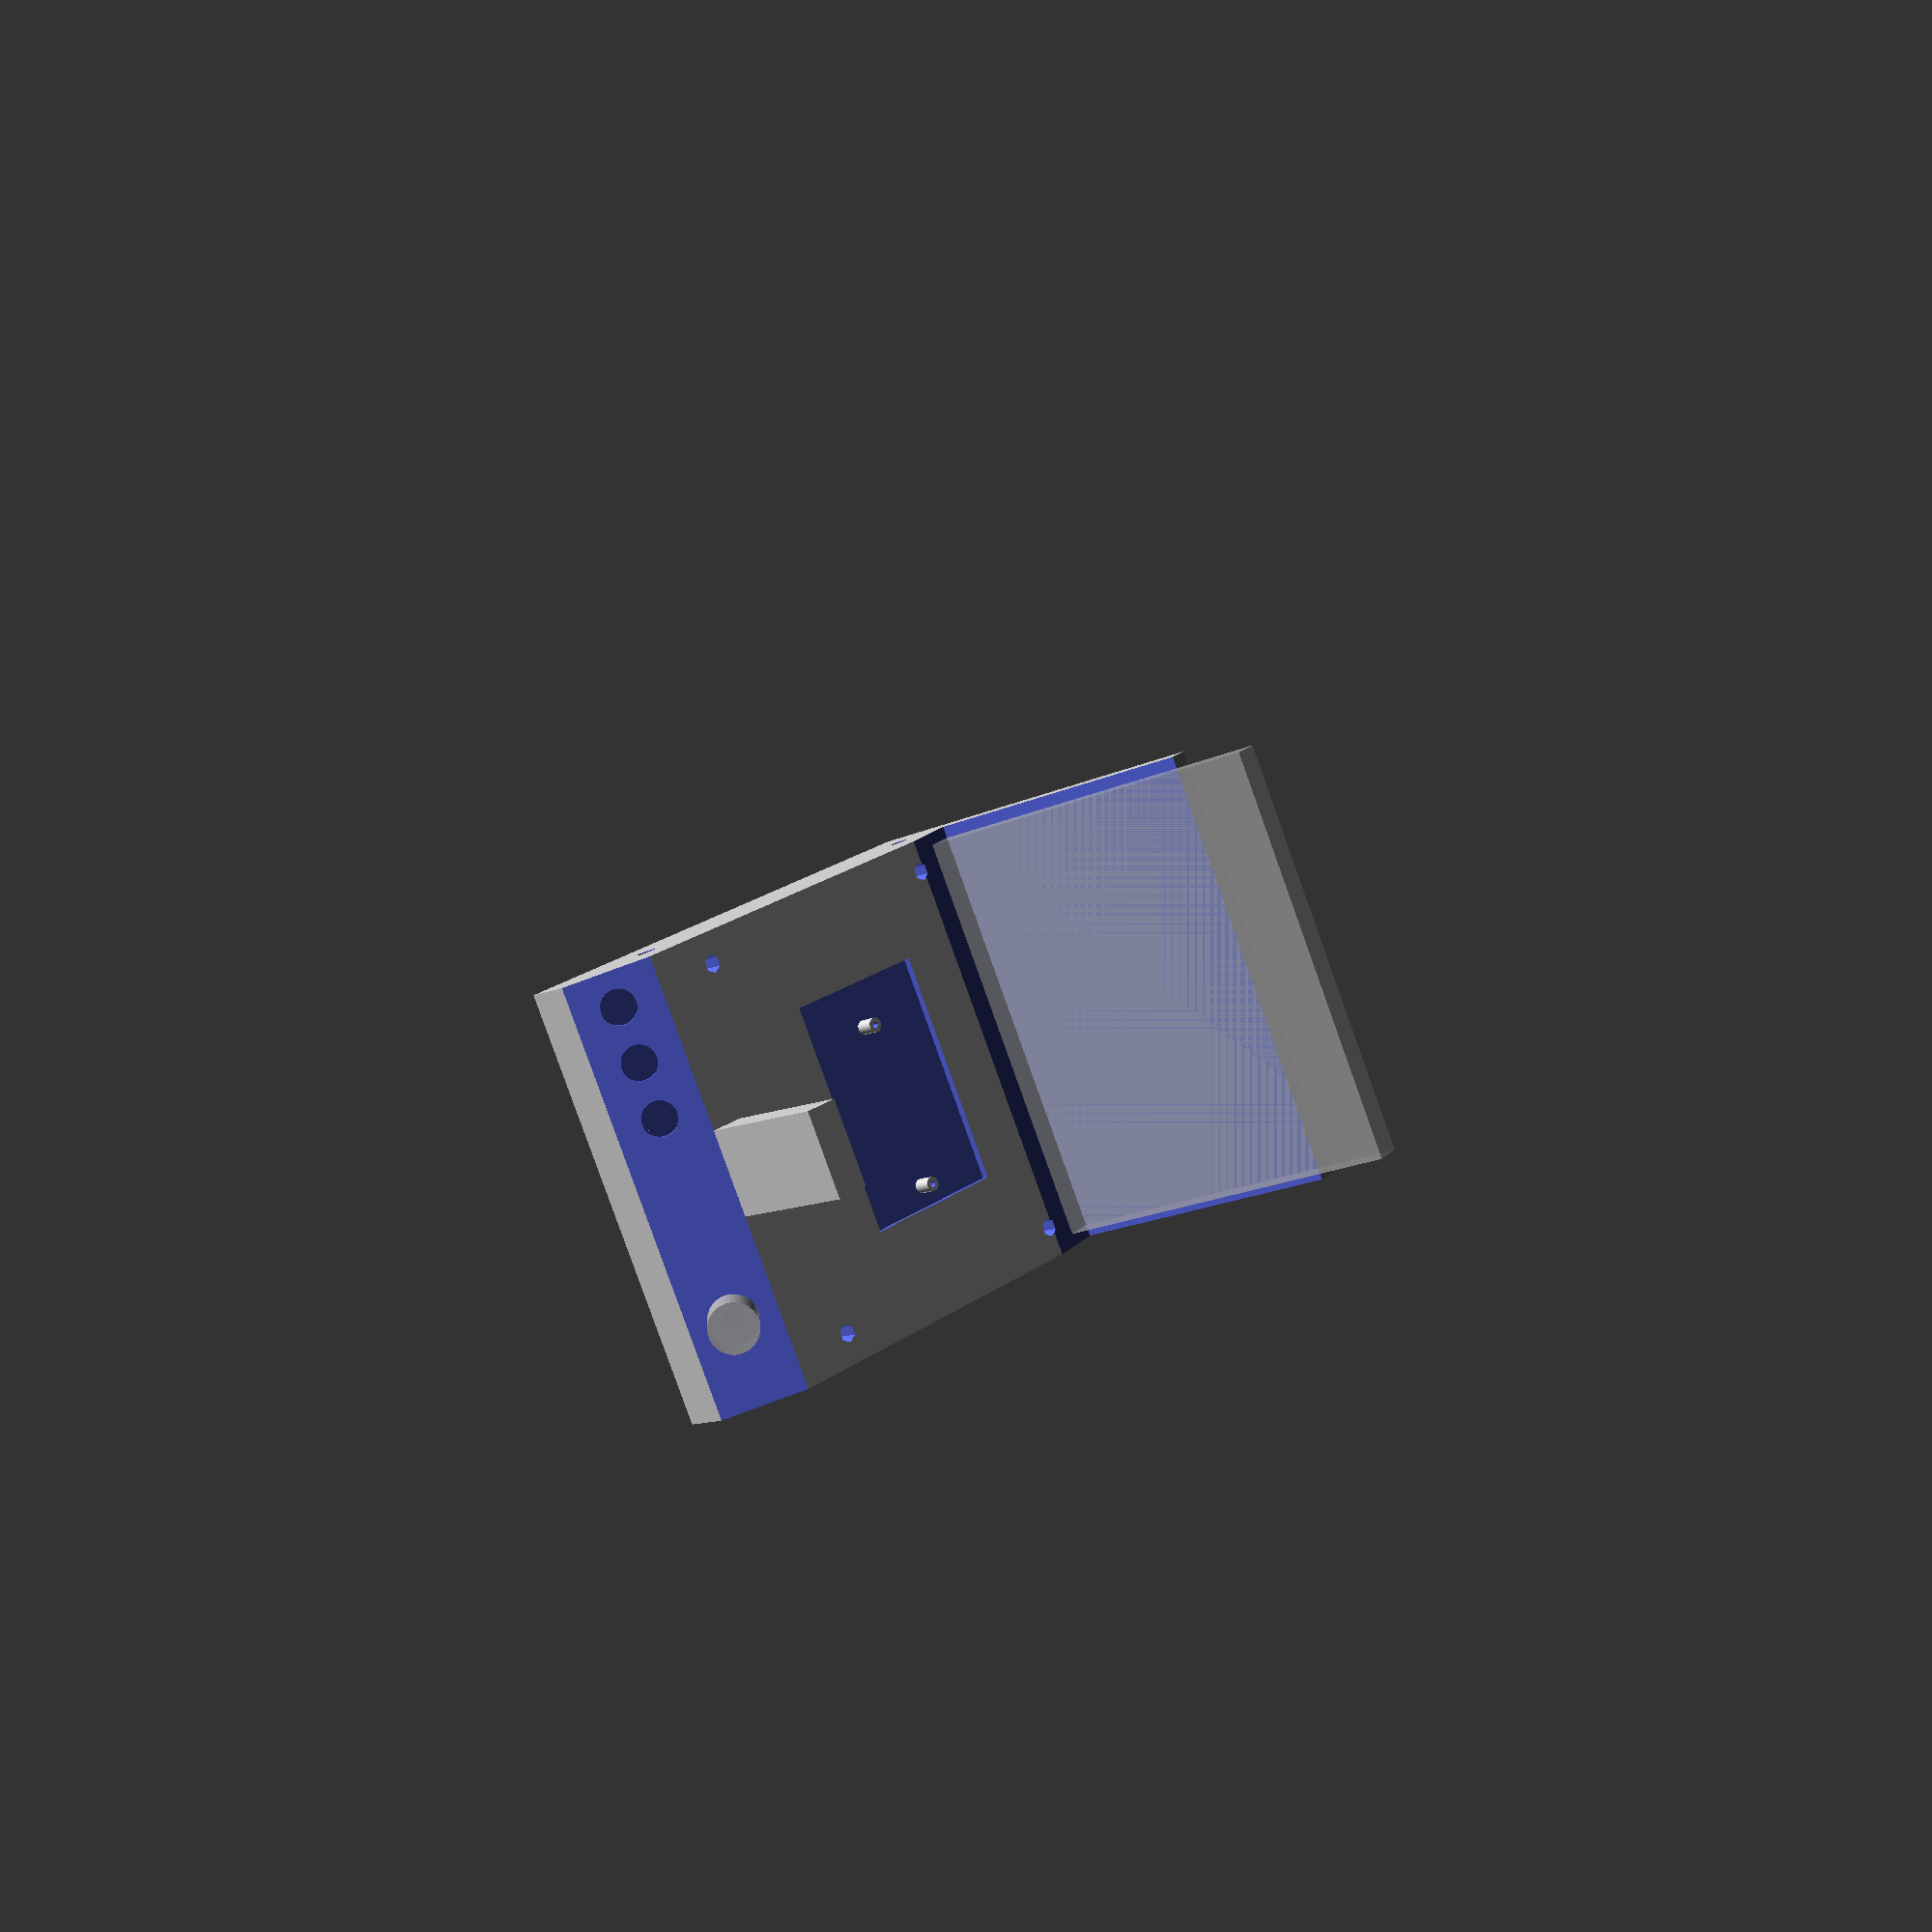
<openscad>
// Copyright (C) 2020 Fabian Jansen

// This program is free software: you can redistribute it and/or modify
// it under the terms of the GNU General Public License as published by
// the Free Software Foundation, either version 3 of the License, or
// (at your option) any later version.

// This program is distributed in the hope that it will be useful,
// but WITHOUT ANY WARRANTY; without even the implied warranty of
// MERCHANTABILITY or FITNESS FOR A PARTICULAR PURPOSE.  See the
// GNU General Public License for more details.

// You should have received a copy of the GNU General Public License
// along with this program.  If not, see <http://www.gnu.org/licenses/>.


 $fa=0.25; // default minimum facet angle is now 0.5
 $fs=0.25; 

wall=2.4;
cdwidth=142;
cdheight=125;
cddepth=10;
cdangle=15;
basewidth=cdwidth+8;
baseheight=35;
basedepth=cdwidth;
supportstrength=baseheight*sin(cdangle);
supportheight=0.7*cdheight+baseheight/cos(cdangle);
camerawidth=25;
cameraheight=24;
cameraoffset=20;
camerastrength=7;
cameracable=17;
lensr=3.5;
lenspos=12.5;
panelangle=40;
panelsize=30;

buttonr=6;
dialr=3.5;
dialcylr=17/2;
dialcylh=17;

displaywidth=79;
displayheight=52;

piheight=24;
piholer=1.3;
pisupr=2.5;
pioffsetx=-2;
pioffsety=-2;
piholedistx=60.7-2*piholer;
piholedisty=51.5-2*piholer;
piholedistr=2.2+piholer;

piholderheight=baseheight-wall-piheight;

cabler=2.5;

nut_r=3.15; //Radius aussenkreis um Mutter
screw_r=1.55; //Radius Schraube
screwhead_r=3.05; //Radius Schraubenkopf


module cd() {
cdoffset=sin(cdangle)*cddepth*2;
translate([4,0,-cdoffset]){rotate([cdangle,0,0]){cube([cdwidth,cddepth,cdheight]);}}
    
}

module cd_angled() {
cdoffset=sin(cdangle)*cddepth*2;
translate([-1,0,-cdoffset]){rotate([cdangle,0,0]){cube([basewidth+2,cddepth*2,cdheight]);}}
}




module base() {
    translate([0,0,-baseheight]){
        cube([basewidth,basedepth,baseheight]);
        }
    
    }
module innerbase() {
    translate([wall,wall,-baseheight+wall]){
        difference() {
        cube([basewidth-2*wall,basedepth-2*wall,baseheight-2*wall]);
        translate([0,0,baseheight-2*wall-2*wall]) cube([basewidth-2*wall,2*cddepth,2*wall]);    
        }
    }
    }    
module cdsupport(){
    translate([0,0,-baseheight]){
    rotate([cdangle,0,0]){
 cube([basewidth,supportstrength,supportheight]);
}    }}
   
   
module camera(){
    translate([0.5*(basewidth-camerawidth)-wall,basedepth-camerastrength-2*wall,0]){
    cube([camerawidth+2*wall,camerastrength+2*wall,cameraheight+cameraoffset+2*wall]);
}}


module innercamera(){
    translate([0.5*(basewidth-camerawidth),basedepth-camerastrength-wall,cameraoffset+wall]){
    cube([camerawidth,camerastrength,cameraheight]);
}
  translate([0.5*(basewidth-cameracable),basedepth-camerastrength-wall,-2*wall]){
    cube([cameracable,camerastrength,cameraoffset+4*wall]);
}
   translate([0.5*basewidth,basedepth-camerastrength-3*wall,cameraoffset+wall+cameraheight-lenspos]){
    rotate([-90,0,0]){cylinder(h=3*wall,r=lensr);}}
}




module panel(){
    paneldepth=panelsize*cos(panelangle);
    translate([0,basedepth,0]){difference()
    { translate([0,0,-baseheight]){cube([basewidth,paneldepth,baseheight]);}
       translate([-1,0,0]){rotate([-panelangle,0,0]){cube([basewidth+2,panelsize,paneldepth+1]);}}
    }
}
}

module innerpanel(){
    paneldepth=panelsize*cos(panelangle);
    translate([0,basedepth,0]){difference()
    { translate([wall,-2*wall,-baseheight+wall]){cube([basewidth-2*wall,paneldepth+wall,baseheight-2*wall]);}
       translate([0,0,-wall]){rotate([-panelangle,0,0]){cube([basewidth,panelsize,paneldepth+1]);}}
    }
}
}



module buttons()
{
   dialcenter=0.25*(basewidth-(camerawidth+2*wall));
   buttonzero=0.5*basewidth+wall+0.5*camerawidth;
   buttonoffset=0.3333*(basewidth-buttonzero-wall); 
   translate([0,basedepth,0]){rotate([-panelangle,0,0]){
   translate([dialcenter,0.5*panelsize,-wall]){cylinder(h=2*wall, r=dialr);
       };
       %translate([dialcenter,0.5*panelsize,+wall]){cylinder(h=dialcylh, r=dialcylr);};
   translate([buttonzero+0.5*buttonoffset,0.5*panelsize,-wall]){cylinder(h=2*wall, r=buttonr);
       };
   translate([buttonzero+1.5*buttonoffset,0.5*panelsize,-wall]){cylinder(h=2*wall, r=buttonr);
       };
       translate([buttonzero+2.5*buttonoffset,0.5*panelsize,-wall]){cylinder(h=2*wall, r=buttonr);
       };   
  } }
}


module cablehole()
{
 translate([0.5*basewidth,-50,-0.25*baseheight]){rotate([-90,0,0]){cylinder(h=100,r=cabler);}}
translate([0.5*basewidth,-50,-0.75*baseheight]){rotate([-90,0,0]){cylinder(h=100,r=cabler);}}    
}

module holder() {
    difference(){
        cylinder(h=piholderheight-0.5*wall,r=pisupr);
        translate([0,0,wall]){cylinder(h=baseheight-wall-piheight,r=piholer-0.25);
        }}
    
    }
module piholder(){
   
   yoffset=0.5*(basedepth-camerastrength-2*wall-displayheight);
   xoffset=0.5*(basewidth-displaywidth);
translate([xoffset+pioffsetx+piholedistr,yoffset+pioffsety+piholedistr,-baseheight+0.5*wall]){holder();}
    translate([xoffset+pioffsetx+piholedistr+piholedistx,yoffset+pioffsety+piholedistr,-baseheight+0.5*wall]){holder();}
    translate([xoffset+pioffsetx+piholedistr,yoffset+pioffsety+piholedistr+piholedisty,-baseheight+0.5*wall]){holder();}
    translate([xoffset+pioffsetx+piholedistr+piholedistx,yoffset+pioffsety+piholedistr+piholedisty,-baseheight+0.5*wall]){holder();}
}

module display()
{
    translate([0.5*(basewidth-displaywidth),0.5*(basedepth-camerastrength-2*wall-displayheight),-baseheight+wall]){cube([displaywidth,displayheight,baseheight]);}
}

module screwholders()
{
    translate([0.5*wall,nut_r+3*wall,-0.5*baseheight]){
   rotate([0,90,0]){cylinder(r=nut_r+wall,h=basewidth-wall);}} 
    translate([0.5*wall,basedepth-nut_r-4*wall,-0.5*baseheight]){
   rotate([0,90,0]){cylinder(r=nut_r+wall,h=basewidth-wall);}}
   
   translate([nut_r+3*wall,2*nut_r+6*wall,-baseheight+0.5*wall]){
   cylinder(r=nut_r+wall,h=baseheight-wall);}

translate([nut_r+3*wall,basedepth-2*nut_r-7*wall,-baseheight+0.5*wall]){
   cylinder(r=nut_r+wall,h=baseheight-wall);}   

   translate([basewidth-nut_r-3*wall,2*nut_r+6*wall,-baseheight+0.5*wall]){
   cylinder(r=nut_r+wall,h=baseheight-wall);}
   
   
translate([basewidth-nut_r-3*wall,basedepth-2*nut_r-7*wall,-baseheight+0.5*wall]){
   cylinder(r=nut_r+wall,h=baseheight-wall);}

translate([0.5*basewidth-4*wall,-0.1,-0.5*baseheight-wall/2]) cube([8*wall,2.5*wall,wall]);

translate([0.5*basewidth-4*wall,basedepth-nut_r-4.5*wall,-wall+0.1-0.5*baseheight]) cube([8*wall,wall,0.5*baseheight]);   
   
}


module screwholes()
{
    translate([0.5*basewidth-10,nut_r+3*wall,-0.5*baseheight]){
   rotate([0,-90,0]){cylinder(r=nut_r,h=basewidth, $fn=6);}}
    translate([0,nut_r+3*wall,-0.5*baseheight]){
   rotate([0,90,0]){cylinder(r=screw_r,h=basewidth);}}
   translate([0.5*basewidth+10,nut_r+3*wall,-0.5*baseheight]){
   rotate([0,90,0]){cylinder(r=screwhead_r,h=basewidth);}}
   
   translate([0.5*basewidth-10,basedepth-nut_r-4*wall,-0.5*baseheight]){
   rotate([0,-90,0]){cylinder(r=nut_r,h=basewidth, $fn=6);}}
    translate([0,basedepth-nut_r-4*wall,-0.5*baseheight]){
   rotate([0,90,0]){cylinder(r=screw_r,h=basewidth);}}
   translate([0.5*basewidth+10,basedepth-nut_r-4*wall,-0.5*baseheight]){
   rotate([0,90,0]){cylinder(r=screwhead_r,h=basewidth);}}
   
     
   translate([nut_r+3*wall,2*nut_r+6*wall,-baseheight+piholderheight+wall]){
   cylinder(r=nut_r,h=baseheight, $fn=6);}
   translate([nut_r+3*wall,2*nut_r+6*wall,-2*baseheight+piholderheight-wall]){
   cylinder(r=screwhead_r,h=baseheight);}
   translate([nut_r+3*wall,2*nut_r+6*wall,-baseheight]){
   cylinder(r=screw_r,h=baseheight);}



   translate([nut_r+3*wall,basedepth-2*nut_r-7*wall,-baseheight+piholderheight+wall]){
   cylinder(r=nut_r,h=baseheight, $fn=6);}
   translate([nut_r+3*wall,basedepth-2*nut_r-7*wall,-2*baseheight+piholderheight-wall]){
   cylinder(r=screwhead_r,h=baseheight);}
   translate([nut_r+3*wall,basedepth-2*nut_r-7*wall,-baseheight]){
   cylinder(r=screw_r,h=baseheight);}


   translate([basewidth-nut_r-3*wall,2*nut_r+6*wall,-baseheight+piholderheight+wall]){
   cylinder(r=nut_r,h=baseheight, $fn=6);}
   translate([basewidth-nut_r-3*wall,2*nut_r+6*wall,-2*baseheight+piholderheight-wall]){
   cylinder(r=screwhead_r,h=baseheight);}
   translate([basewidth-nut_r-3*wall,2*nut_r+6*wall,-baseheight]){
   cylinder(r=screw_r,h=baseheight);}


   translate([basewidth-nut_r-3*wall,basedepth-2*nut_r-7*wall,-baseheight+piholderheight+wall]){
   cylinder(r=nut_r,h=baseheight, $fn=6);}
   translate([basewidth-nut_r-3*wall,basedepth-2*nut_r-7*wall,-2*baseheight+piholderheight-wall]){
   cylinder(r=screwhead_r,h=baseheight);}
   translate([basewidth-nut_r-3*wall,basedepth-2*nut_r-7*wall,-baseheight]){
   cylinder(r=screw_r,h=baseheight);}


}

module lefthalf() {
    translate([0.5*basewidth,-basedepth,-cdheight]){cube([basewidth,3*basedepth,3*cdheight]);};
}

module floorplate() {
    translate([1.5*wall,1.5*wall,-baseheight-piholderheight]){cube([basewidth-3*wall,basedepth-3*wall+15,2*piholderheight+0.01]);}
    
}

module  gervifonn(part=1)
{

if (part==1){
intersection(){
difference(){
union(){
  difference(){ 
    union(){
        base();
        cdsupport();
        camera();
        panel();
        }
cd_angled();
display();
buttons();
innerbase();
innercamera();
innerpanel();
cablehole();        
}
piholder();
screwholders();
}
screwholes();
}
floorplate();
}
}




if (part==2){
intersection(){
    lefthalf();
difference(){
union(){
  difference(){ 
    union(){
        base();
        cdsupport();
        camera();
        panel();
        }
cd_angled();
display();
buttons();
innerbase();
innercamera();
innerpanel();
cablehole();        
}
piholder();
screwholders();
}
screwholes();
floorplate();
}

}
}




if (part==3){
difference(){

difference(){
union(){
  difference(){ 
    union(){
        base();
        cdsupport();
        camera();
        panel();
        }
cd_angled();
display();
buttons();
innerbase();
innercamera();
innerpanel();
cablehole();        
}
piholder();
screwholders();
}
screwholes();
floorplate();
}
    lefthalf();
}
}




}


gervifonn(part=1);
gervifonn(part=2);
gervifonn(part=3);
%cd();

</openscad>
<views>
elev=191.4 azim=63.8 roll=220.3 proj=p view=wireframe
</views>
